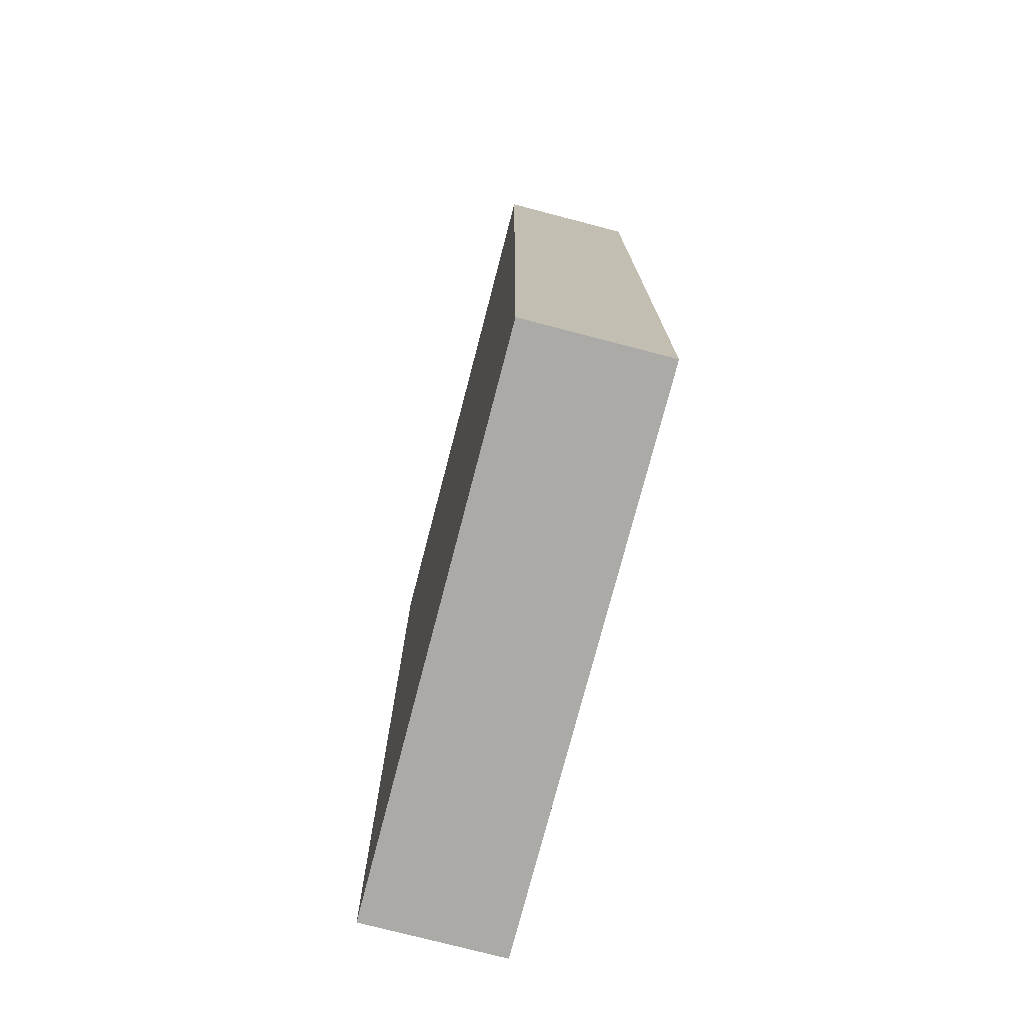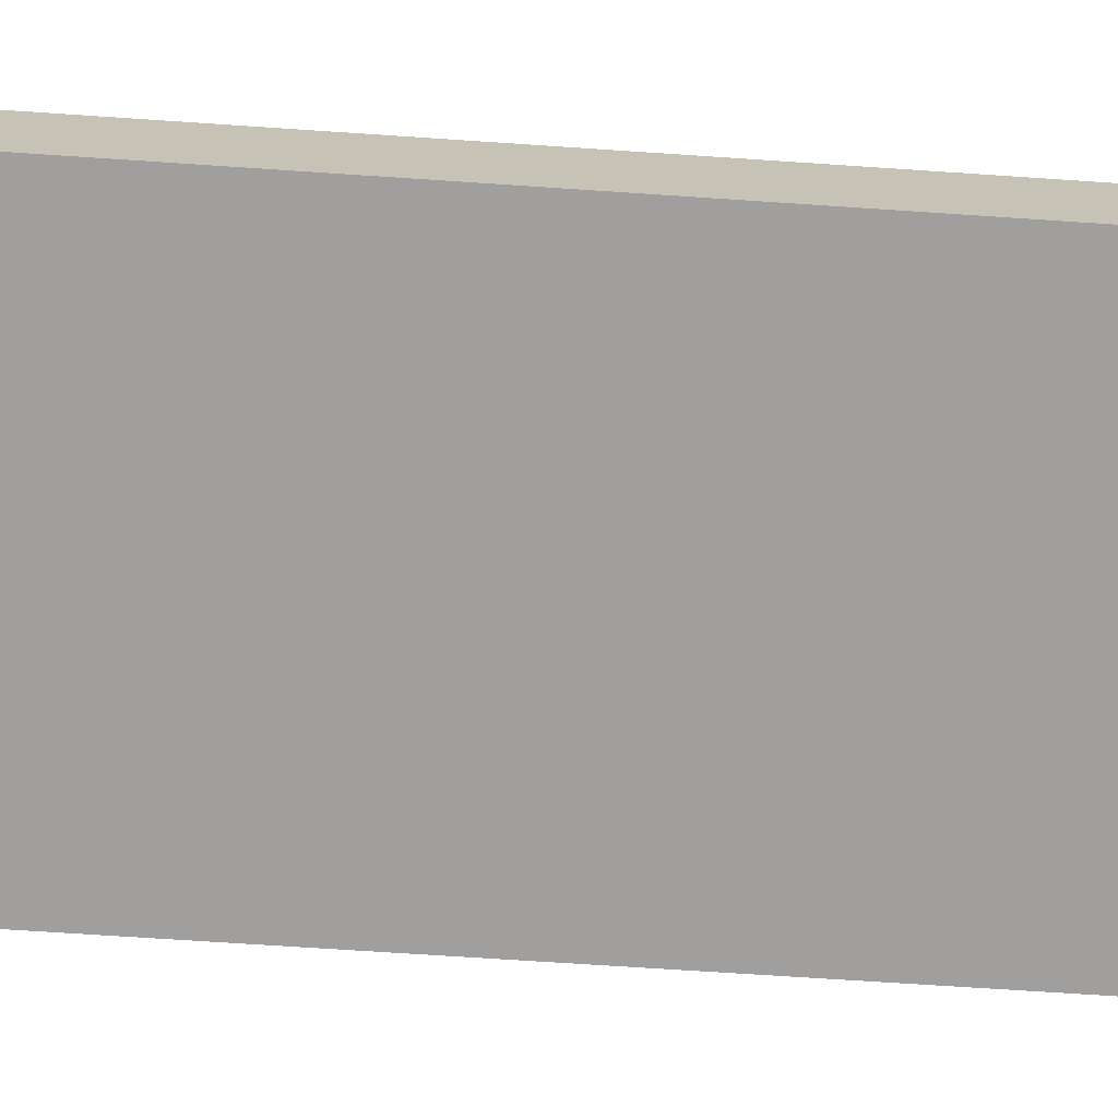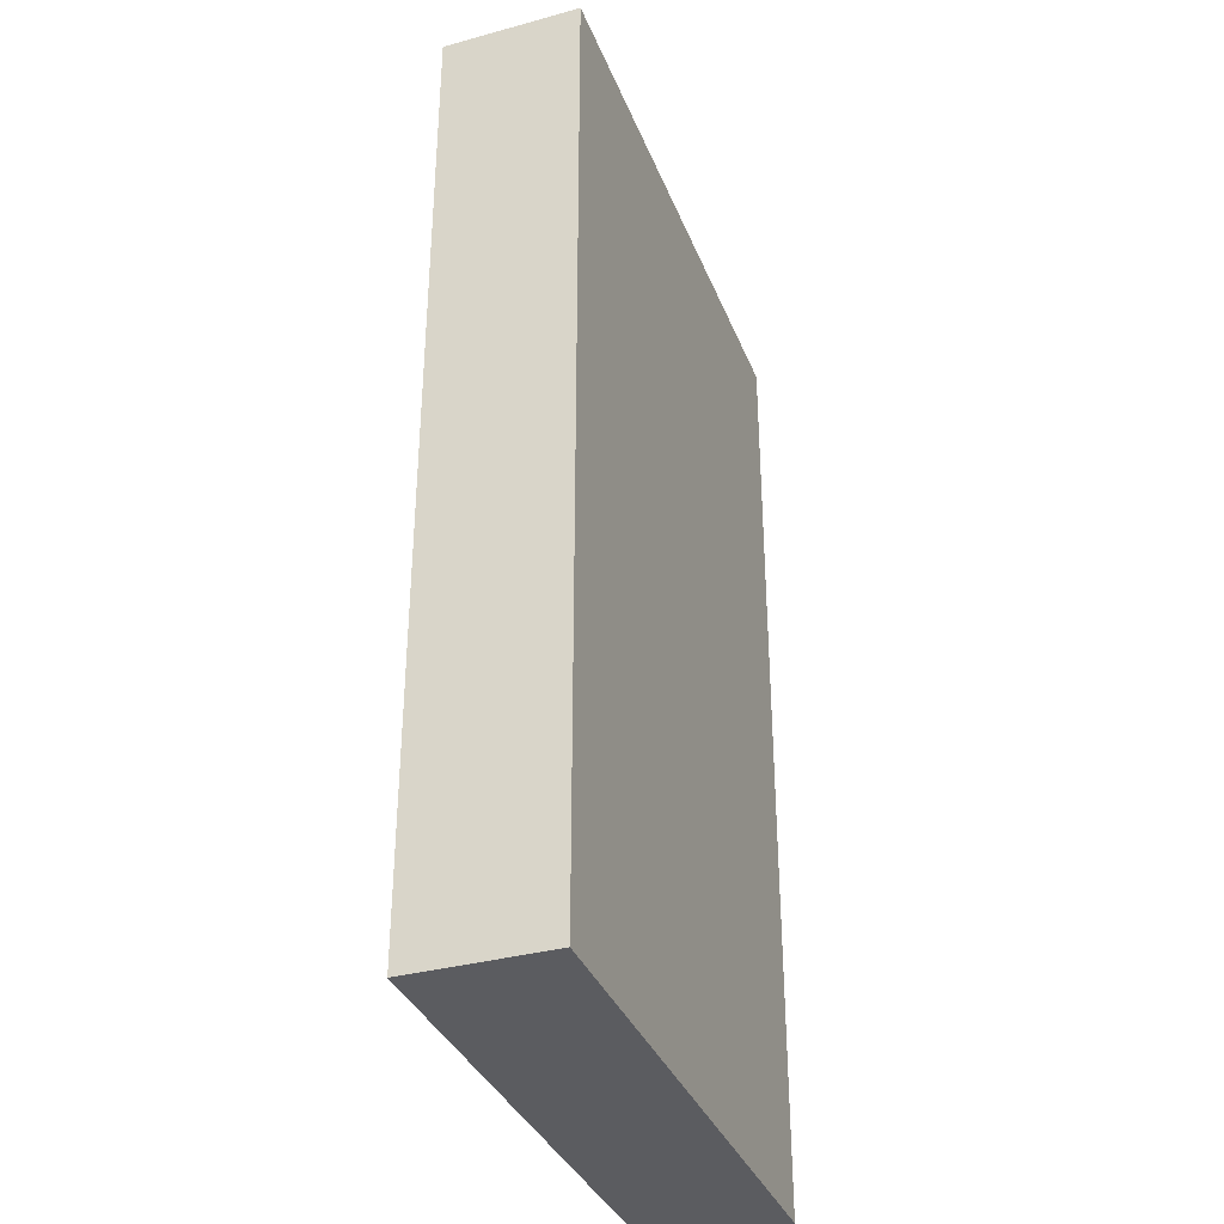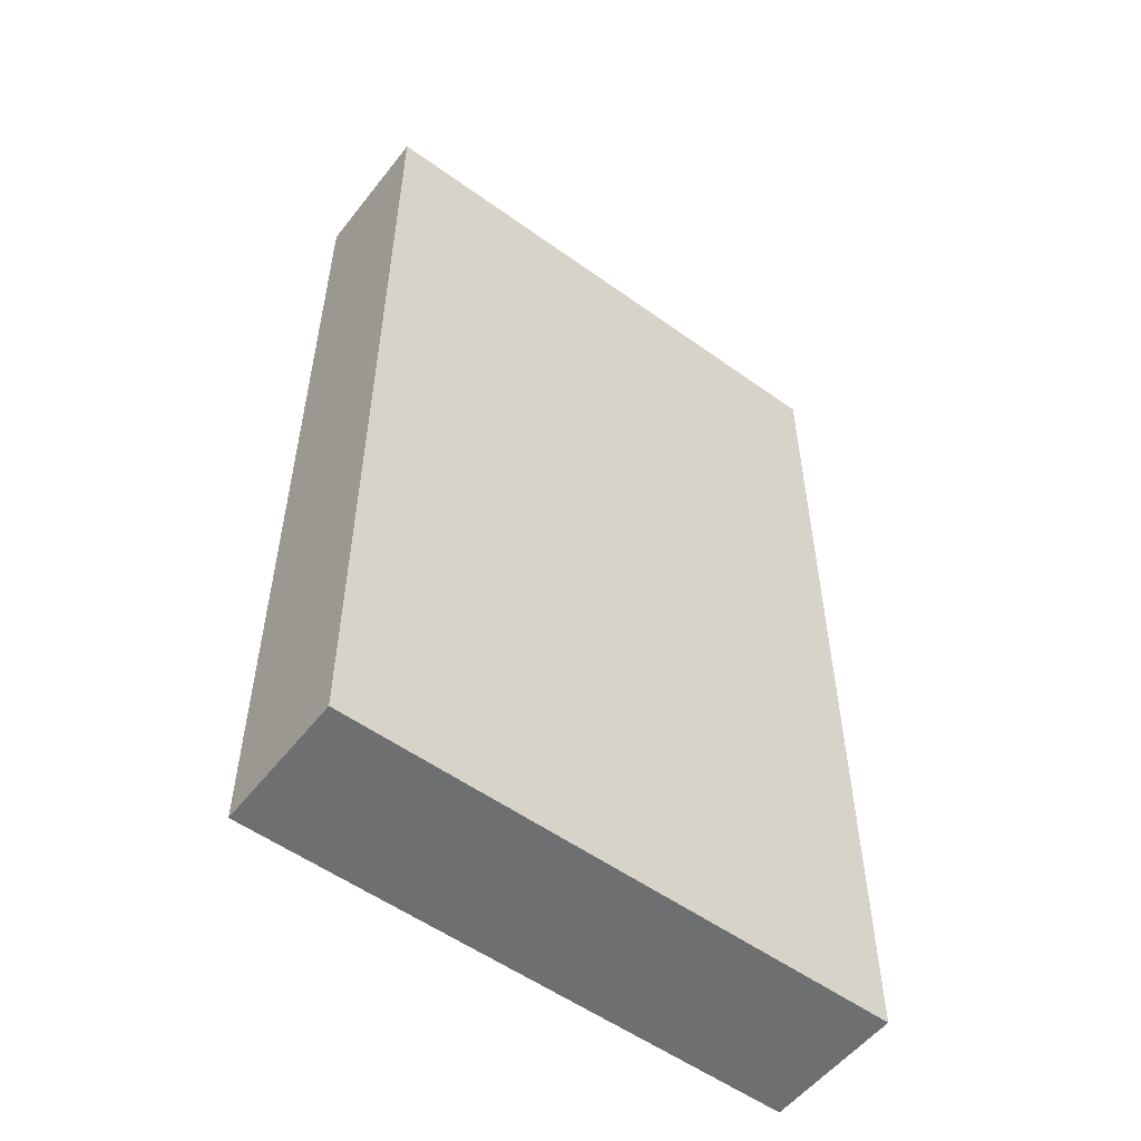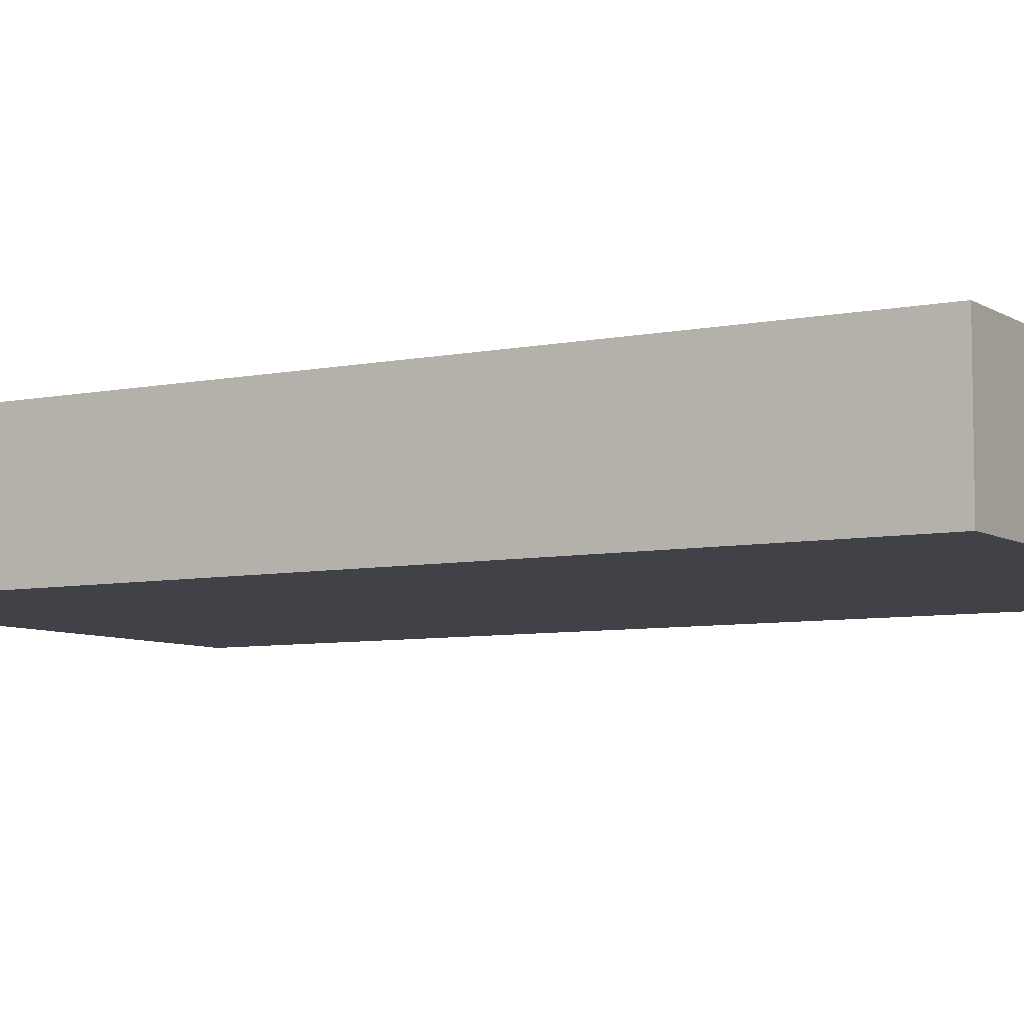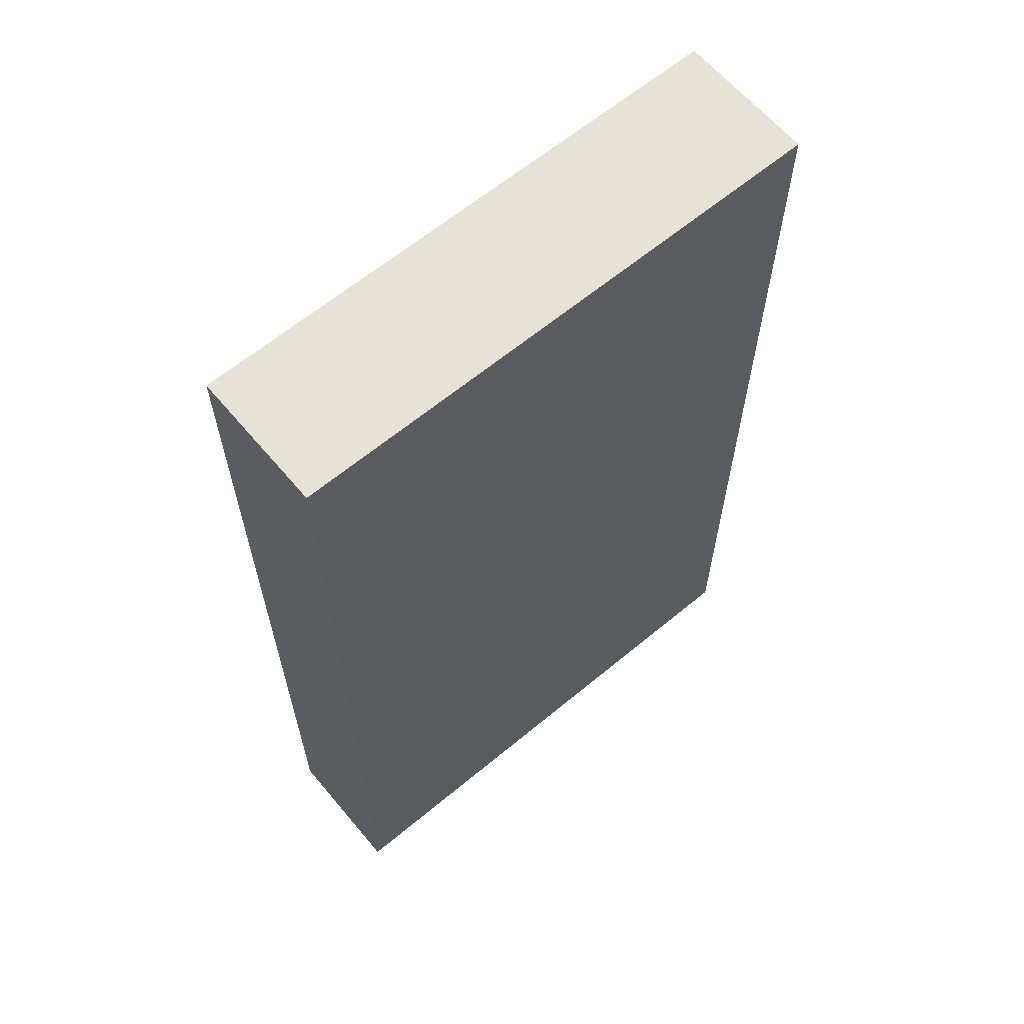
<metadata>
{"format":"obj","ext":"obj","renderer":"f3d","projection":"perspective","resolution":1024,"background":"white","views":[{"elev":-75.9,"azim":75.4,"up":"+Z"},{"elev":-71.3,"azim":86.2,"up":"+Y"},{"elev":-35.2,"azim":-70.1,"up":"+Z"},{"elev":-54.5,"azim":142.7,"up":"+Z"},{"elev":-6.8,"azim":-59.1,"up":"+Y"},{"elev":63.3,"azim":-40.0,"up":"+Z"}]}
</metadata>
<code>
v 416 1616 -256
v 480 1632 -256
v 416 1632 -256
v 480 1616 -256
v 416 1632 -368
v 480 1616 -368
v 416 1616 -368
v 480 1632 -368
f 1 2 3
f 1 4 2
f 5 6 7
f 5 8 6
f 2 6 8
f 2 4 6
f 1 5 7
f 1 3 5
f 4 7 6
f 4 1 7
f 3 8 5
f 3 2 8

</code>
